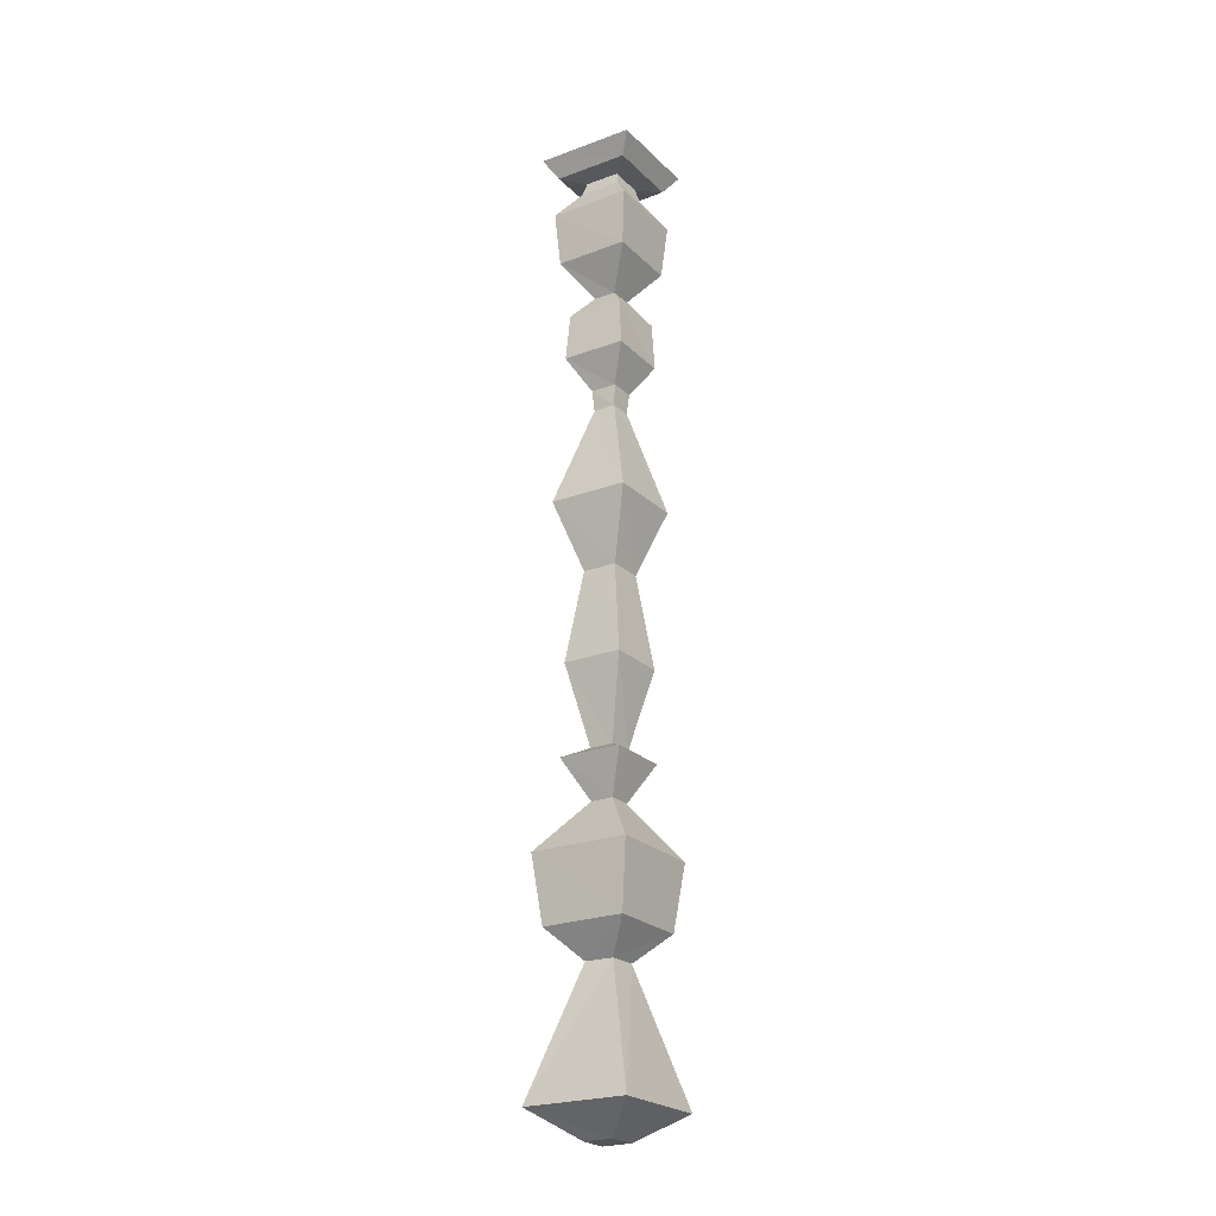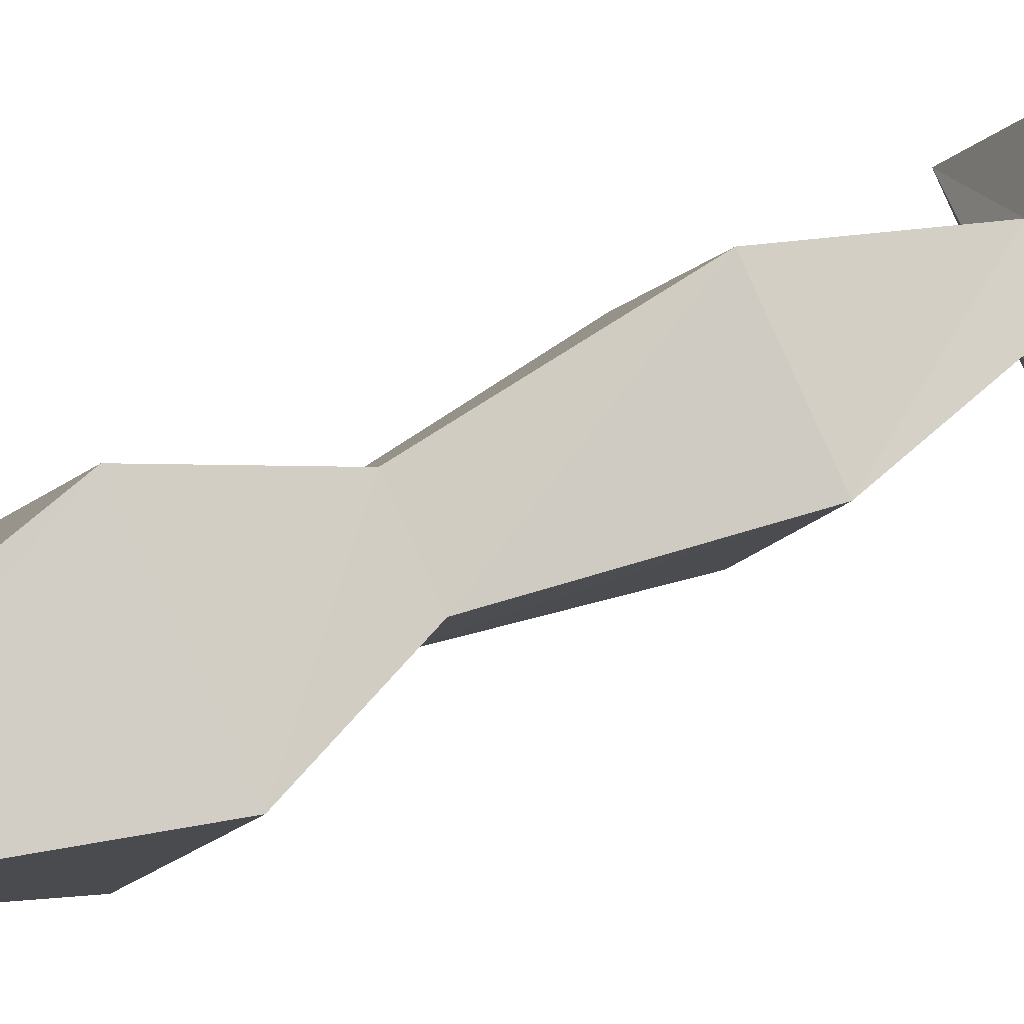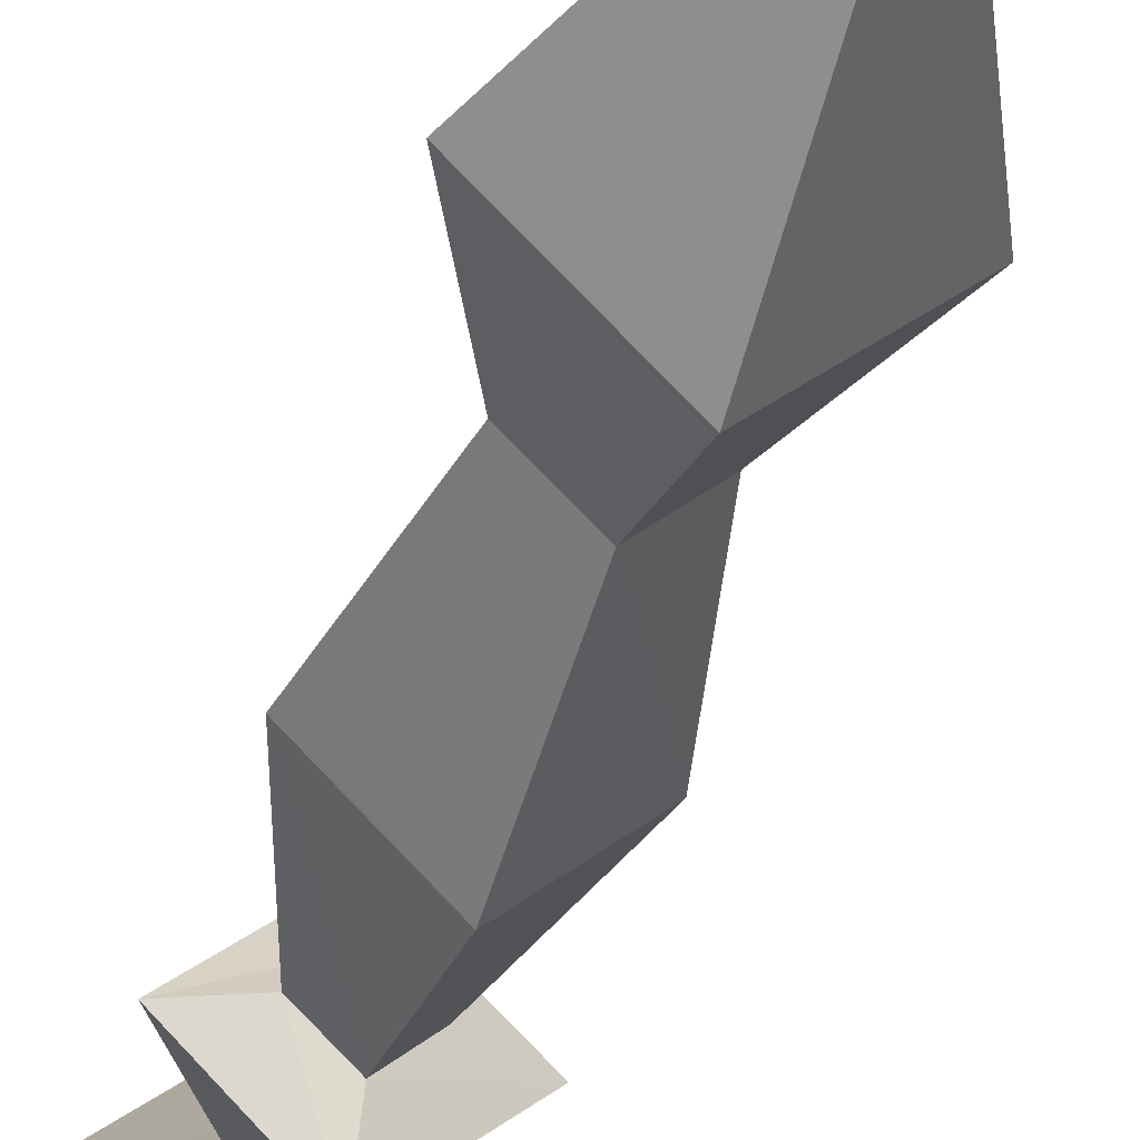
<metadata>
{"format":"obj","ext":"obj","renderer":"f3d","projection":"perspective","resolution":1024,"background":"white","views":[{"elev":-23.7,"azim":-12.9,"up":"+Y"},{"elev":36.2,"azim":-127.1,"up":"+Z"},{"elev":-41.2,"azim":163.5,"up":"+Z"}]}
</metadata>
<code>
g default
v -0.04914 0.35 0.002517
v -0.03724 0.3366 0.002277
v 0.001536 0.3363 0.04084
v 0.001536 0.3363 0.04084
v -0.03724 0.3366 0.002277
v 0.001953 0.3348 0.02072
v -0.03724 0.3366 0.002277
v -0.01611 0.335 0.002517
v 0.001953 0.3348 0.02072
v 0.001953 0.3348 0.02072
v -0.01611 0.335 0.002517
v 0.001536 0.3248 0.02408
v -0.0196 0.325 0.002517
v 0.001536 0.3248 0.02408
v -0.0196 0.325 0.002517
v 0.001536 0.3039 0.0442
v -0.0196 0.325 0.002517
v -0.0397 0.3041 0.002277
v 0.001536 0.3039 0.0442
v -0.0397 0.3041 0.002277
v -0.0354 0.2643 0.001799
v 0.001332 0.2639 0.03989
v -0.0354 0.2643 0.001799
v -0.009742 0.2383 0.002517
v 0.001536 0.2383 0.0133
v 0.001332 0.2639 0.03989
v 0.001536 0.2383 0.0133
v -0.009742 0.2383 0.002517
v 0.001332 0.2213 0.03102
v -0.009742 0.2383 0.002517
v -0.0276 0.2215 0.001799
v 0.001332 0.2213 0.03102
v 0.001332 0.1477 0.01306
v -0.009946 0.1477 0.001558
v 0.000923 0.07392 0.04084
v -0.009946 0.1477 0.001558
v -0.03889 0.07411 0.001318
v 0.000923 0.07392 0.04084
v 0.000923 0.07392 0.04084
v -0.03889 0.07411 0.001318
v 0.000515 0.02451 0.0188
v -0.03889 0.07411 0.001318
v -0.01672 0.02471 0.001318
v 0.000515 0.02451 0.0188
v 0.000107 -0.1003 0.01234
v -0.0118 -0.1003 0.0006
v -9.8e-05 -0.1083 0.0327
v -9.8e-05 -0.1083 0.0327
v -0.03191 -0.1083 0.0006
v 0.000107 -0.1365 0.01234
v -0.03191 -0.1083 0.0006
v -0.01118 -0.1365 0.0006
v 0.000107 -0.1365 0.01234
v 0.000107 -0.1365 0.01234
v -0.01118 -0.1365 0.0006
v -0.000515 -0.1729 0.05019
v -0.04955 -0.1725 -0.00012
v -0.04176 -0.2201 -0.00036
v -0.000515 -0.2201 0.04156
v -0.04176 -0.2201 -0.00036
v 0.000923 -0.2201 -0.04204
v -0.01467 -0.2405 0.000359
v -0.01467 -0.2405 0.000359
v 0.000923 -0.2201 -0.04204
v 0.000107 -0.2405 -0.01521
v 0.000923 -0.2201 -0.04204
v 0.04217 -0.2201 0.000839
v 0.000107 -0.2405 -0.01521
v 0.000107 -0.2405 -0.01521
v 0.04217 -0.2201 0.000839
v 0.01508 -0.2405 0.0006
v 0.04217 -0.2201 0.000839
v -9.8e-05 -0.2407 0.0145
v 0.01508 -0.2405 0.0006
v 0.04033 0.3363 0.003237
v 0.001536 0.3363 0.04084
v 0.02001 0.3348 0.002757
v 0.001536 0.3363 0.04084
v 0.001953 0.3348 0.02072
v 0.02001 0.3348 0.002757
v 0.02001 0.3348 0.002757
v 0.001953 0.3348 0.02072
v 0.02309 0.3248 0.003237
v 0.03129 0.2213 0.002517
v 0.001332 0.2213 0.03102
v 0.03335 0.1867 0.002517
v 0.01467 0.1631 0.002517
v 0.001536 0.1631 0.0145
v 0.01282 0.1477 0.002277
v 0.001536 0.1631 0.0145
v 0.001332 0.1477 0.01306
v 0.01282 0.1477 0.002277
v 0.01282 0.1477 0.002277
v 0.001332 0.1477 0.01306
v 0.04135 0.07392 0.002277
v 0.01877 0.02471 0.001558
v 0.000515 0.02451 0.0188
v 0.03129 -0.04251 0.001558
v 0.03232 -0.1083 0.001318
v -9.8e-05 -0.1083 0.0327
v 0.01221 -0.1365 0.000839
v -0.000515 -0.1729 0.05019
v -0.000515 -0.2201 0.04156
v 0.04217 -0.2201 0.000839
v 0.04217 -0.2201 0.000839
v -0.000515 -0.2201 0.04156
v -9.8e-05 -0.2407 0.0145
v 0.002566 0.35 -0.04803
v 0.002362 0.3366 -0.03581
v -0.03724 0.3366 0.002277
v -0.03724 0.3366 0.002277
v 0.002362 0.3366 -0.03581
v -0.01611 0.335 0.002517
v 0.002362 0.3366 -0.03581
v 0.002362 0.335 -0.01593
v -0.01611 0.335 0.002517
v 0.002362 0.335 -0.01593
v 0.002362 0.325 -0.01952
v -0.0196 0.325 0.002517
v -0.0196 0.325 0.002517
v 0.002362 0.325 -0.01952
v -0.0397 0.3041 0.002277
v 0.002362 0.325 -0.01952
v 0.002362 0.3045 -0.03965
v -0.0397 0.3041 0.002277
v 0.002362 0.3045 -0.03965
v 0.002362 0.2643 -0.0351
v -0.0354 0.2643 0.001799
v 0.002362 0.2643 -0.0351
v 0.001953 0.2385 -0.009462
v -0.009742 0.2383 0.002517
v -0.0276 0.2215 0.001799
v 0.001953 0.2215 -0.02767
v -0.03088 0.1869 0.001558
v -0.03088 0.1869 0.001558
v 0.001953 0.1869 -0.0303
v -0.0118 0.1631 0.001799
v 0.001953 0.1869 -0.0303
v 0.001536 0.1631 -0.01138
v -0.0118 0.1631 0.001799
v -0.03889 0.07411 0.001318
v 0.001953 0.07411 -0.03941
v -0.01672 0.02471 0.001318
v -0.01672 0.02471 0.001318
v 0.000923 0.02471 -0.01689
v -0.02945 -0.0423 0.0006
v 0.000923 0.02471 -0.01689
v 0.000923 -0.0423 -0.0303
v -0.02945 -0.0423 0.0006
v -0.02945 -0.0423 0.0006
v 0.000923 -0.0423 -0.0303
v -0.0118 -0.1003 0.0006
v -0.03191 -0.1083 0.0006
v 0.000923 -0.1083 -0.03198
v -0.01118 -0.1365 0.0006
v 0.000923 -0.1083 -0.03198
v 0.000515 -0.1365 -0.01114
v -0.01118 -0.1365 0.0006
v 0.05263 0.3498 0.003477
v 0.04033 0.3363 0.003237
v 0.002362 0.3366 -0.03581
v 0.04033 0.3363 0.003237
v 0.02001 0.3348 0.002757
v 0.002362 0.335 -0.01593
v 0.02001 0.3348 0.002757
v 0.02309 0.3248 0.003237
v 0.002362 0.325 -0.01952
v 0.002362 0.325 -0.01952
v 0.02309 0.3248 0.003237
v 0.002362 0.3045 -0.03965
v 0.002362 0.3045 -0.03965
v 0.0436 0.3039 0.003237
v 0.002362 0.2643 -0.0351
v 0.0436 0.3039 0.003237
v 0.03868 0.2643 0.002757
v 0.002362 0.2643 -0.0351
v 0.002362 0.2643 -0.0351
v 0.03868 0.2643 0.002757
v 0.001953 0.2385 -0.009462
v 0.03868 0.2643 0.002757
v 0.01323 0.2383 0.002517
v 0.001953 0.2385 -0.009462
v 0.001953 0.2215 -0.02767
v 0.03129 0.2213 0.002517
v 0.001953 0.1869 -0.0303
v 0.001953 0.1869 -0.0303
v 0.03335 0.1867 0.002517
v 0.001536 0.1631 -0.01138
v 0.03335 0.1867 0.002517
v 0.01467 0.1631 0.002517
v 0.001536 0.1631 -0.01138
v 0.001953 0.07411 -0.03941
v 0.04135 0.07392 0.002277
v 0.000923 0.02471 -0.01689
v 0.04135 0.07392 0.002277
v 0.01877 0.02471 0.001558
v 0.000923 0.02471 -0.01689
v 0.000923 0.02471 -0.01689
v 0.01877 0.02471 0.001558
v 0.000923 -0.0423 -0.0303
v 0.000923 -0.0423 -0.0303
v 0.03129 -0.04251 0.001558
v 0.000515 -0.1003 -0.0121
v 0.000515 -0.1003 -0.0121
v 0.01323 -0.1003 0.000839
v 0.000923 -0.1083 -0.03198
v 0.01323 -0.1003 0.000839
v 0.03232 -0.1083 0.001318
v 0.000923 -0.1083 -0.03198
v 0.000923 -0.1083 -0.03198
v 0.03232 -0.1083 0.001318
v 0.000515 -0.1365 -0.01114
v 0.01221 -0.1365 0.000839
v 0.01221 -0.1365 0.000839
v 0.05017 -0.1729 0.001318
v 0.000923 -0.1725 -0.04947
v 0.01467 -0.35 -0.00012
v -0.01487 -0.35 -0.00036
v -9.8e-05 -0.35 -0.01593
v -0.000515 -0.35 0.01426
v -0.01487 -0.35 -0.00036
v -0.05263 -0.331 -0.001079
v 0.000515 -0.331 -0.0533
v 0.000515 -0.331 -0.0533
v -0.05263 -0.331 -0.001079
v -0.01467 -0.2405 0.000359
v -0.05263 -0.331 -0.001079
v -9.8e-05 -0.2407 0.0145
v -0.01467 -0.2405 0.000359
v -0.000924 -0.3313 0.05235
v -0.000515 -0.35 0.01426
v 0.01467 -0.35 -0.00012
v -0.000924 -0.3313 0.05235
v 0.05263 -0.3311 0.0006
v 0.000107 -0.2405 -0.01521
v 0.01508 -0.2405 0.0006
v 0.000515 -0.331 -0.0533
v 0.000107 -0.2405 -0.01521
v 0.05263 -0.3311 0.0006
v -0.05263 -0.331 -0.001079
v -0.000515 -0.35 0.01426
v -0.000924 -0.3313 0.05235
v -0.01487 -0.35 -0.00036
v 0.01508 -0.2405 0.0006
v -9.8e-05 -0.2407 0.0145
v -0.000924 -0.3313 0.05235
v -0.01467 -0.2405 0.000359
v 0.000107 -0.2405 -0.01521
v 0.000515 -0.331 -0.0533
v 0.001536 0.3496 0.0533
v -0.04914 0.35 0.002517
v 0.001536 0.3363 0.04084
v 0.001536 0.3039 0.0442
v -0.0397 0.3041 0.002277
v 0.001332 0.2639 0.03989
v 0.001332 0.2213 0.03102
v -0.0276 0.2215 0.001799
v 0.001332 0.1867 0.03414
v -0.0276 0.2215 0.001799
v -0.03088 0.1869 0.001558
v 0.001332 0.1867 0.03414
v 0.001332 0.1867 0.03414
v -0.03088 0.1869 0.001558
v 0.001536 0.1631 0.0145
v -0.03088 0.1869 0.001558
v -0.0118 0.1631 0.001799
v 0.001536 0.1631 0.0145
v 0.001536 0.1631 0.0145
v -0.0118 0.1631 0.001799
v 0.001332 0.1477 0.01306
v -0.0118 0.1631 0.001799
v -0.009946 0.1477 0.001558
v 0.001332 0.1477 0.01306
v 0.000515 0.02451 0.0188
v -0.01672 0.02471 0.001318
v 0.000107 -0.04251 0.03102
v -0.01672 0.02471 0.001318
v -0.02945 -0.0423 0.0006
v 0.000107 -0.04251 0.03102
v 0.000107 -0.04251 0.03102
v -0.02945 -0.0423 0.0006
v 0.000107 -0.1003 0.01234
v -0.02945 -0.0423 0.0006
v -0.0118 -0.1003 0.0006
v 0.000107 -0.1003 0.01234
v -0.0118 -0.1003 0.0006
v -0.03191 -0.1083 0.0006
v -9.8e-05 -0.1083 0.0327
v -0.01118 -0.1365 0.0006
v -0.04955 -0.1725 -0.00012
v -0.000515 -0.1729 0.05019
v -0.000515 -0.1729 0.05019
v -0.04955 -0.1725 -0.00012
v -0.000515 -0.2201 0.04156
v -0.000515 -0.2201 0.04156
v -0.04176 -0.2201 -0.00036
v -0.01467 -0.2405 0.000359
v 0.05263 0.3498 0.003477
v 0.001536 0.3496 0.0533
v 0.04033 0.3363 0.003237
v 0.001536 0.3496 0.0533
v 0.001536 0.3363 0.04084
v 0.04033 0.3363 0.003237
v 0.001953 0.3348 0.02072
v 0.001536 0.3248 0.02408
v 0.02309 0.3248 0.003237
v 0.02309 0.3248 0.003237
v 0.001536 0.3248 0.02408
v 0.0436 0.3039 0.003237
v 0.001536 0.3248 0.02408
v 0.001536 0.3039 0.0442
v 0.0436 0.3039 0.003237
v 0.0436 0.3039 0.003237
v 0.001536 0.3039 0.0442
v 0.03868 0.2643 0.002757
v 0.001536 0.3039 0.0442
v 0.001332 0.2639 0.03989
v 0.03868 0.2643 0.002757
v 0.03868 0.2643 0.002757
v 0.001332 0.2639 0.03989
v 0.01323 0.2383 0.002517
v 0.001332 0.2639 0.03989
v 0.001536 0.2383 0.0133
v 0.01323 0.2383 0.002517
v 0.01323 0.2383 0.002517
v 0.001536 0.2383 0.0133
v 0.03129 0.2213 0.002517
v 0.001536 0.2383 0.0133
v 0.001332 0.2213 0.03102
v 0.03129 0.2213 0.002517
v 0.001332 0.2213 0.03102
v 0.001332 0.1867 0.03414
v 0.03335 0.1867 0.002517
v 0.03335 0.1867 0.002517
v 0.001332 0.1867 0.03414
v 0.01467 0.1631 0.002517
v 0.001332 0.1867 0.03414
v 0.001536 0.1631 0.0145
v 0.01467 0.1631 0.002517
v 0.001332 0.1477 0.01306
v 0.000923 0.07392 0.04084
v 0.04135 0.07392 0.002277
v 0.04135 0.07392 0.002277
v 0.000923 0.07392 0.04084
v 0.01877 0.02471 0.001558
v 0.000923 0.07392 0.04084
v 0.000515 0.02451 0.0188
v 0.01877 0.02471 0.001558
v 0.000515 0.02451 0.0188
v 0.000107 -0.04251 0.03102
v 0.03129 -0.04251 0.001558
v 0.03129 -0.04251 0.001558
v 0.000107 -0.04251 0.03102
v 0.01323 -0.1003 0.000839
v 0.000107 -0.04251 0.03102
v 0.000107 -0.1003 0.01234
v 0.01323 -0.1003 0.000839
v 0.01323 -0.1003 0.000839
v 0.000107 -0.1003 0.01234
v 0.03232 -0.1083 0.001318
v 0.000107 -0.1003 0.01234
v -9.8e-05 -0.1083 0.0327
v 0.03232 -0.1083 0.001318
v -9.8e-05 -0.1083 0.0327
v 0.000107 -0.1365 0.01234
v 0.01221 -0.1365 0.000839
v 0.01221 -0.1365 0.000839
v 0.000107 -0.1365 0.01234
v 0.05017 -0.1729 0.001318
v 0.000107 -0.1365 0.01234
v -0.000515 -0.1729 0.05019
v 0.05017 -0.1729 0.001318
v 0.05017 -0.1729 0.001318
v -0.000515 -0.1729 0.05019
v 0.04217 -0.2201 0.000839
v -0.04914 0.35 0.002517
v 0.002566 0.35 -0.04803
v -0.03724 0.3366 0.002277
v -0.01611 0.335 0.002517
v 0.002362 0.335 -0.01593
v -0.0196 0.325 0.002517
v -0.0397 0.3041 0.002277
v 0.002362 0.3045 -0.03965
v -0.0354 0.2643 0.001799
v -0.0354 0.2643 0.001799
v 0.002362 0.2643 -0.0351
v -0.009742 0.2383 0.002517
v -0.009742 0.2383 0.002517
v 0.001953 0.2385 -0.009462
v -0.0276 0.2215 0.001799
v 0.001953 0.2385 -0.009462
v 0.001953 0.2215 -0.02767
v -0.0276 0.2215 0.001799
v 0.001953 0.2215 -0.02767
v 0.001953 0.1869 -0.0303
v -0.03088 0.1869 0.001558
v -0.0118 0.1631 0.001799
v 0.001536 0.1631 -0.01138
v -0.009946 0.1477 0.001558
v 0.001536 0.1631 -0.01138
v 0.001536 0.1477 -0.009701
v -0.009946 0.1477 0.001558
v -0.009946 0.1477 0.001558
v 0.001536 0.1477 -0.009701
v -0.03889 0.07411 0.001318
v 0.001536 0.1477 -0.009701
v 0.001953 0.07411 -0.03941
v -0.03889 0.07411 0.001318
v 0.001953 0.07411 -0.03941
v 0.000923 0.02471 -0.01689
v -0.01672 0.02471 0.001318
v 0.000923 -0.0423 -0.0303
v 0.000515 -0.1003 -0.0121
v -0.0118 -0.1003 0.0006
v -0.0118 -0.1003 0.0006
v 0.000515 -0.1003 -0.0121
v -0.03191 -0.1083 0.0006
v 0.000515 -0.1003 -0.0121
v 0.000923 -0.1083 -0.03198
v -0.03191 -0.1083 0.0006
v -0.01118 -0.1365 0.0006
v 0.000515 -0.1365 -0.01114
v -0.04955 -0.1725 -0.00012
v 0.000515 -0.1365 -0.01114
v 0.000923 -0.1725 -0.04947
v -0.04955 -0.1725 -0.00012
v -0.04955 -0.1725 -0.00012
v 0.000923 -0.1725 -0.04947
v -0.04176 -0.2201 -0.00036
v 0.000923 -0.1725 -0.04947
v 0.000923 -0.2201 -0.04204
v -0.04176 -0.2201 -0.00036
v 0.002566 0.35 -0.04803
v 0.05263 0.3498 0.003477
v 0.002362 0.3366 -0.03581
v 0.002362 0.3366 -0.03581
v 0.04033 0.3363 0.003237
v 0.002362 0.335 -0.01593
v 0.002362 0.335 -0.01593
v 0.02001 0.3348 0.002757
v 0.002362 0.325 -0.01952
v 0.02309 0.3248 0.003237
v 0.0436 0.3039 0.003237
v 0.002362 0.3045 -0.03965
v 0.001953 0.2385 -0.009462
v 0.01323 0.2383 0.002517
v 0.001953 0.2215 -0.02767
v 0.01323 0.2383 0.002517
v 0.03129 0.2213 0.002517
v 0.001953 0.2215 -0.02767
v 0.03129 0.2213 0.002517
v 0.03335 0.1867 0.002517
v 0.001953 0.1869 -0.0303
v 0.001536 0.1631 -0.01138
v 0.01467 0.1631 0.002517
v 0.001536 0.1477 -0.009701
v 0.01467 0.1631 0.002517
v 0.01282 0.1477 0.002277
v 0.001536 0.1477 -0.009701
v 0.001536 0.1477 -0.009701
v 0.01282 0.1477 0.002277
v 0.001953 0.07411 -0.03941
v 0.01282 0.1477 0.002277
v 0.04135 0.07392 0.002277
v 0.001953 0.07411 -0.03941
v 0.01877 0.02471 0.001558
v 0.03129 -0.04251 0.001558
v 0.000923 -0.0423 -0.0303
v 0.03129 -0.04251 0.001558
v 0.01323 -0.1003 0.000839
v 0.000515 -0.1003 -0.0121
v 0.000515 -0.1365 -0.01114
v 0.01221 -0.1365 0.000839
v 0.000923 -0.1725 -0.04947
v 0.000923 -0.1725 -0.04947
v 0.05017 -0.1729 0.001318
v 0.000923 -0.2201 -0.04204
v 0.05017 -0.1729 0.001318
v 0.04217 -0.2201 0.000839
v 0.000923 -0.2201 -0.04204
v 0.05263 -0.3311 0.0006
v 0.01467 -0.35 -0.00012
v -9.8e-05 -0.35 -0.01593
v -9.8e-05 -0.35 -0.01593
v -0.01487 -0.35 -0.00036
v 0.000515 -0.331 -0.0533
v 0.01467 -0.35 -0.00012
v 0.05263 -0.3311 0.0006
v -0.000924 -0.3313 0.05235
v -0.000924 -0.3313 0.05235
v 0.05263 -0.3311 0.0006
v 0.01508 -0.2405 0.0006
v 0.002566 0.35 -0.04803
v -0.04914 0.35 0.002517
v 0.05263 0.3498 0.003477
v 0.001536 0.3496 0.0533
v -9.8e-05 -0.35 -0.01593
v 0.000515 -0.331 -0.0533
v 0.05263 -0.3311 0.0006
v -0.01467 -0.2405 0.000359
v -9.8e-05 -0.2407 0.0145
v -0.000515 -0.2201 0.04156
g candlestick:Mesh
f 1 2 3
f 4 5 6
f 7 8 9
f 10 11 12
f 11 13 12
f 14 15 16
f 17 18 19
f 20 21 22
f 23 24 25
f 26 23 25
f 27 28 29
f 30 31 32
f 33 34 35
f 36 37 38
f 39 40 41
f 42 43 44
f 45 46 47
f 48 49 50
f 51 52 53
f 54 55 56
f 57 58 59
f 60 61 62
f 63 64 65
f 66 67 68
f 69 70 71
f 72 73 74
f 75 76 77
f 78 79 80
f 81 82 83
f 84 85 86
f 87 88 89
f 90 91 92
f 93 94 95
f 96 97 98
f 99 100 101
f 102 103 104
f 105 106 107
f 108 109 110
f 111 112 113
f 114 115 116
f 117 118 119
f 120 121 122
f 123 124 125
f 126 127 128
f 129 130 131
f 132 133 134
f 135 136 137
f 138 139 140
f 141 142 143
f 144 145 146
f 147 148 149
f 150 151 152
f 153 154 155
f 156 157 158
f 159 160 161
f 162 163 164
f 165 166 167
f 168 169 170
f 171 172 173
f 174 175 176
f 177 178 179
f 180 181 182
f 183 184 185
f 186 187 188
f 189 190 191
f 192 193 194
f 195 196 197
f 198 199 200
f 201 202 203
f 204 205 206
f 207 208 209
f 210 211 212
f 211 213 212
f 214 215 216
f 217 218 219
f 218 217 220
f 221 222 223
f 224 225 226
f 227 228 229
f 228 227 230
f 231 232 233
f 234 235 236
f 237 238 239
f 240 241 242
f 240 243 241
f 244 245 246
f 247 248 249
f 250 251 252
f 253 254 255
f 256 257 258
f 259 260 261
f 262 263 264
f 265 266 267
f 268 269 270
f 271 272 273
f 274 275 276
f 277 278 279
f 280 281 282
f 283 284 285
f 286 287 288
f 289 290 291
f 292 293 294
f 295 296 297
f 298 299 300
f 301 302 303
f 304 305 306
f 307 308 309
f 310 311 312
f 313 314 315
f 316 317 318
f 319 320 321
f 322 323 324
f 325 326 327
f 328 329 330
f 331 332 333
f 334 335 336
f 337 338 339
f 340 341 342
f 343 344 345
f 346 347 348
f 349 350 351
f 352 353 354
f 355 356 357
f 358 359 360
f 361 362 363
f 364 365 366
f 367 368 369
f 370 371 372
f 373 374 375
f 376 377 378
f 379 380 381
f 382 383 384
f 385 386 387
f 388 389 390
f 391 392 393
f 394 395 396
f 397 398 399
f 400 401 402
f 403 404 405
f 406 407 408
f 409 410 411
f 412 413 414
f 415 416 417
f 418 419 420
f 421 422 423
f 424 425 426
f 427 428 429
f 430 431 432
f 433 434 435
f 436 437 438
f 439 440 441
f 442 443 444
f 445 446 447
f 448 449 450
f 451 452 453
f 454 455 456
f 457 458 459
f 460 461 462
f 463 464 465
f 466 467 468
f 469 470 471
f 472 473 474
f 475 476 477
f 478 479 480
f 481 482 483
f 484 485 486
f 487 488 489
f 490 491 492
f 493 494 495
f 494 496 495
f 497 498 499
f 500 501 502

</code>
